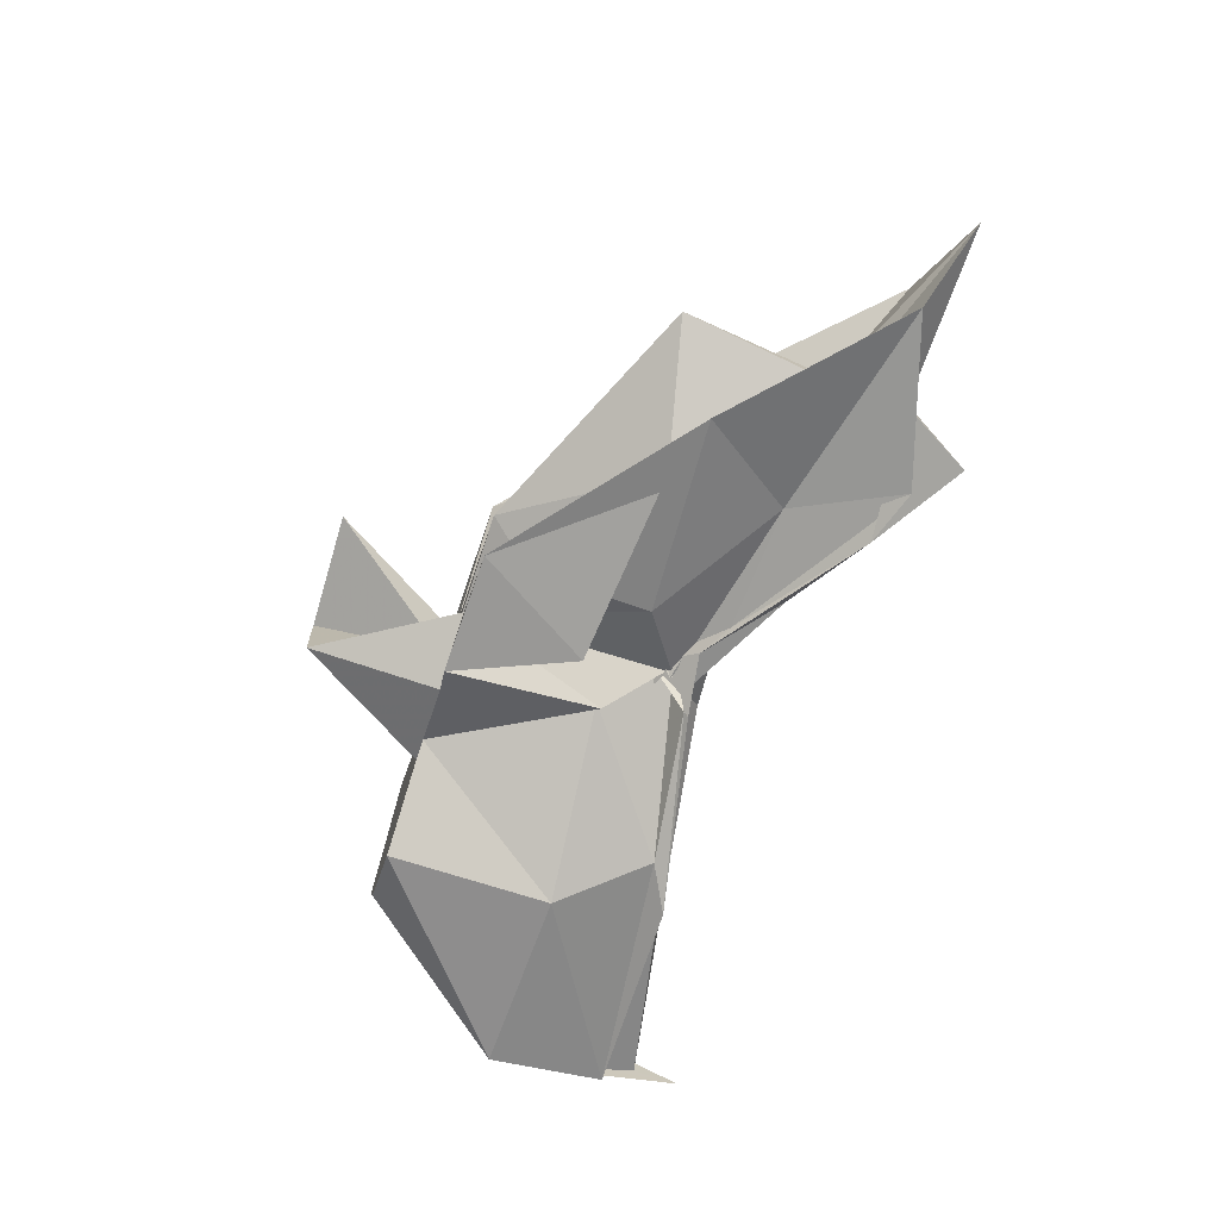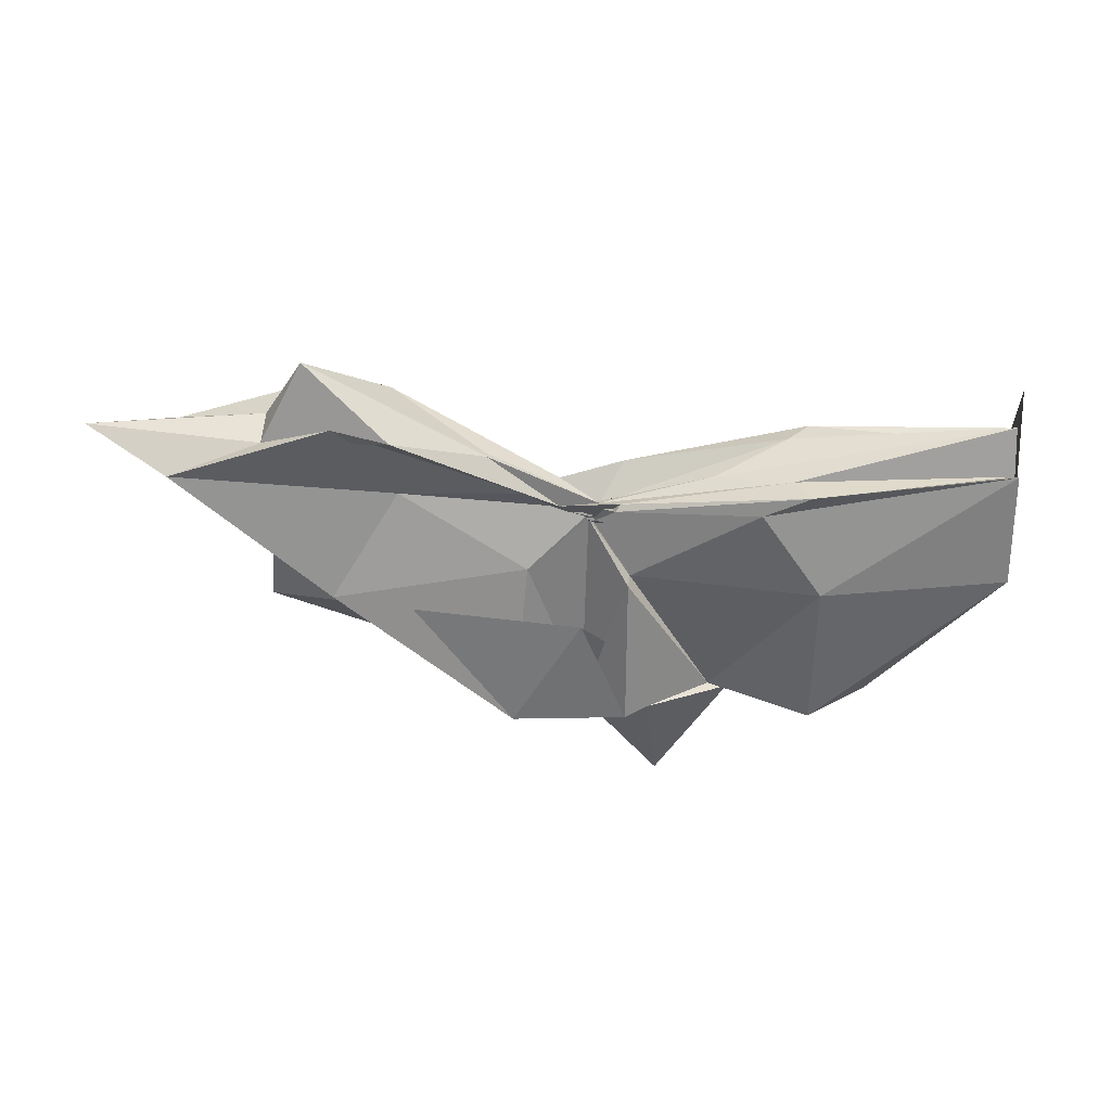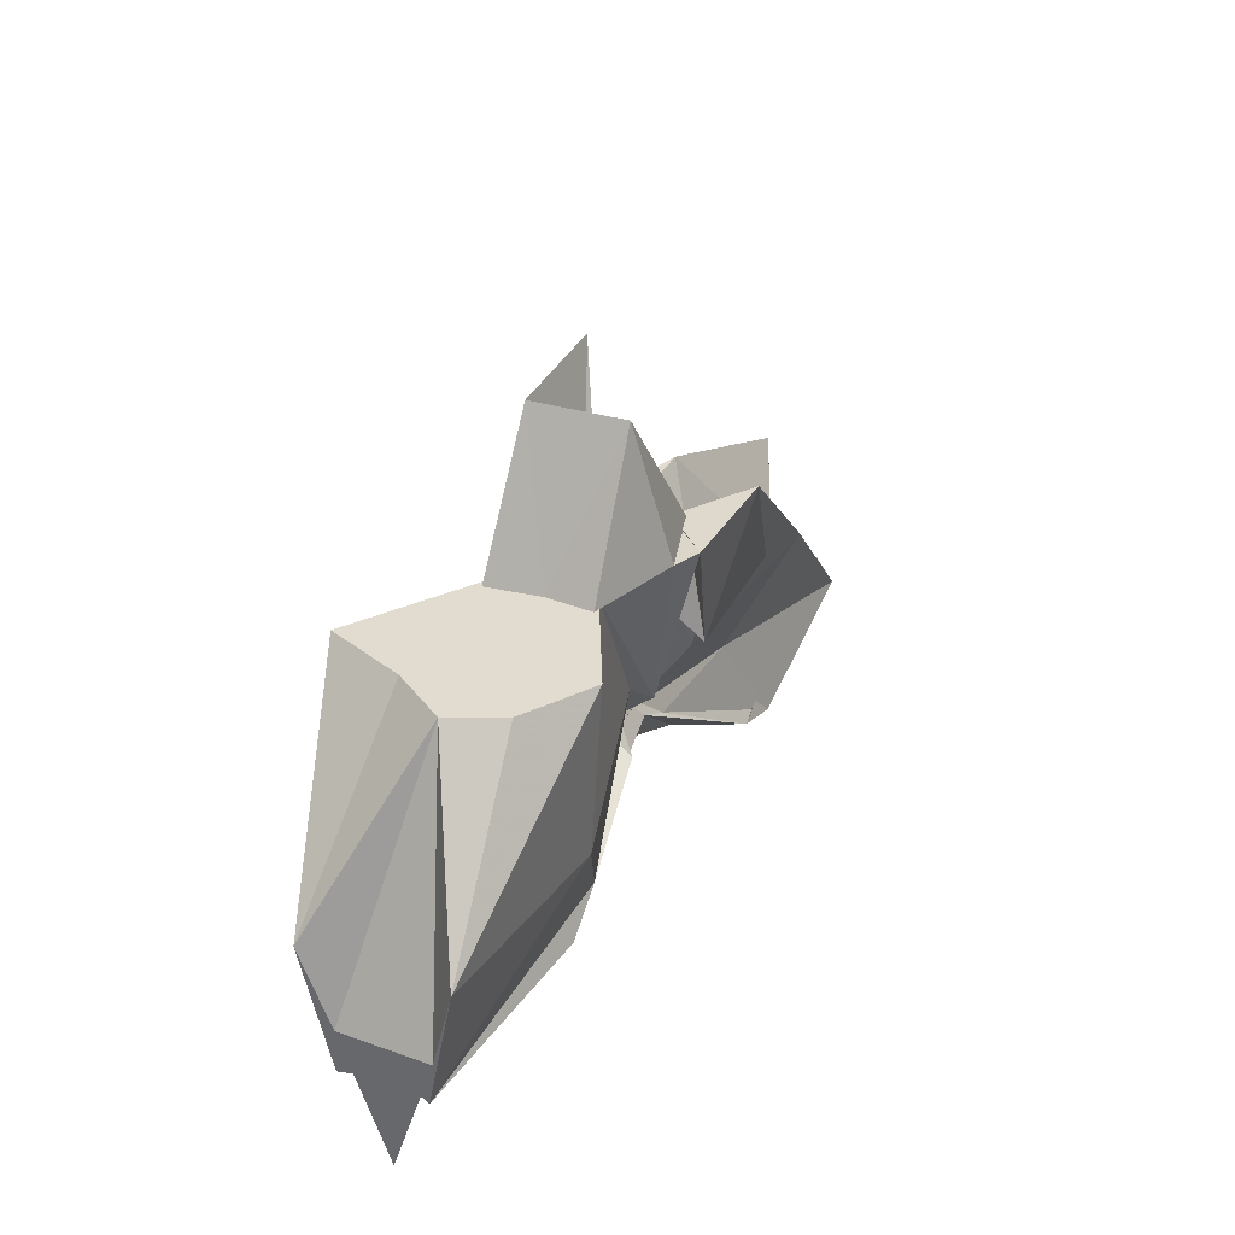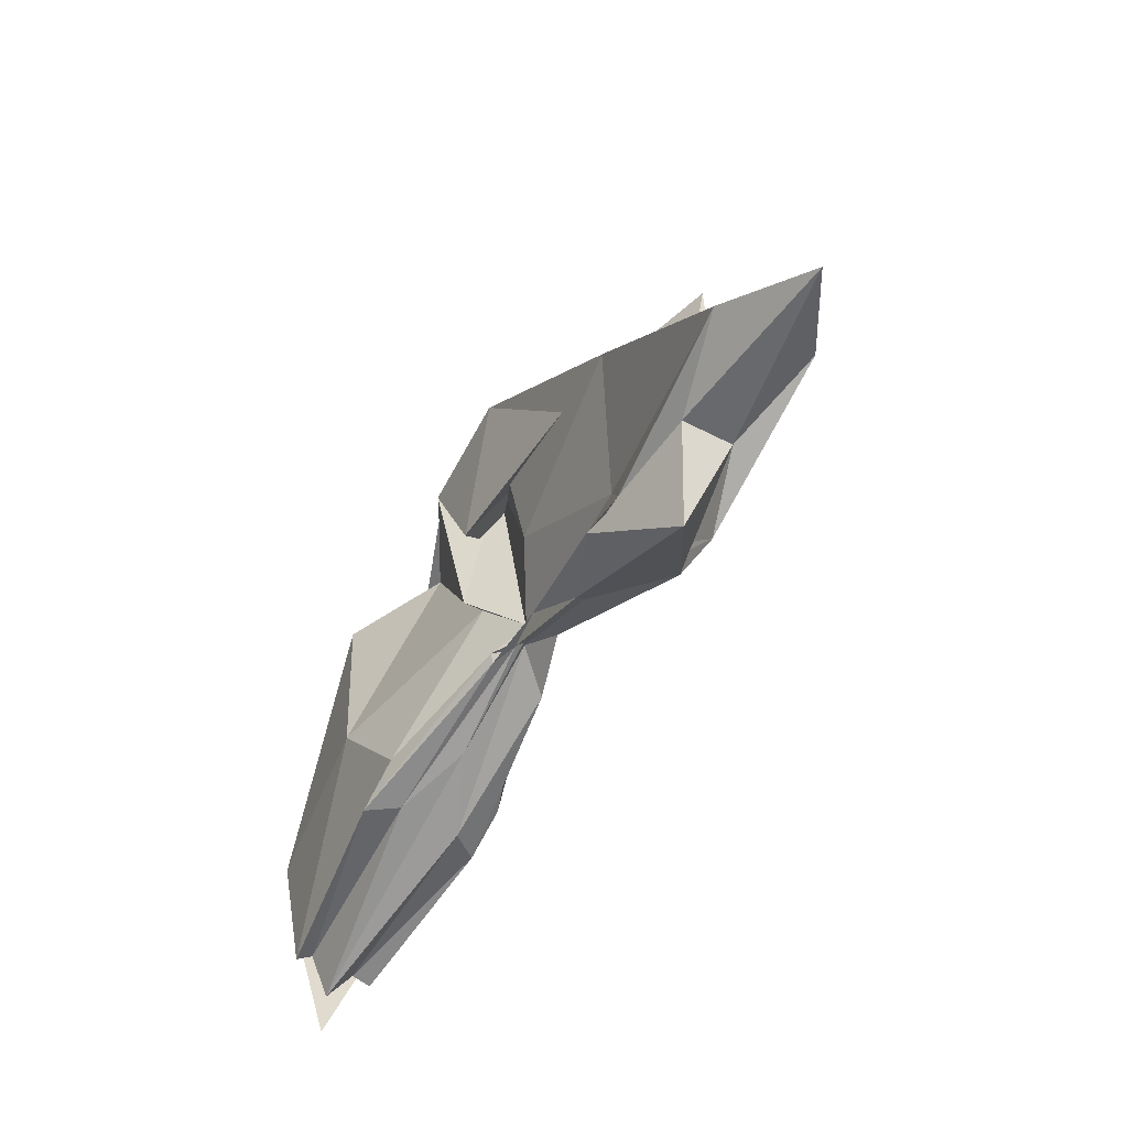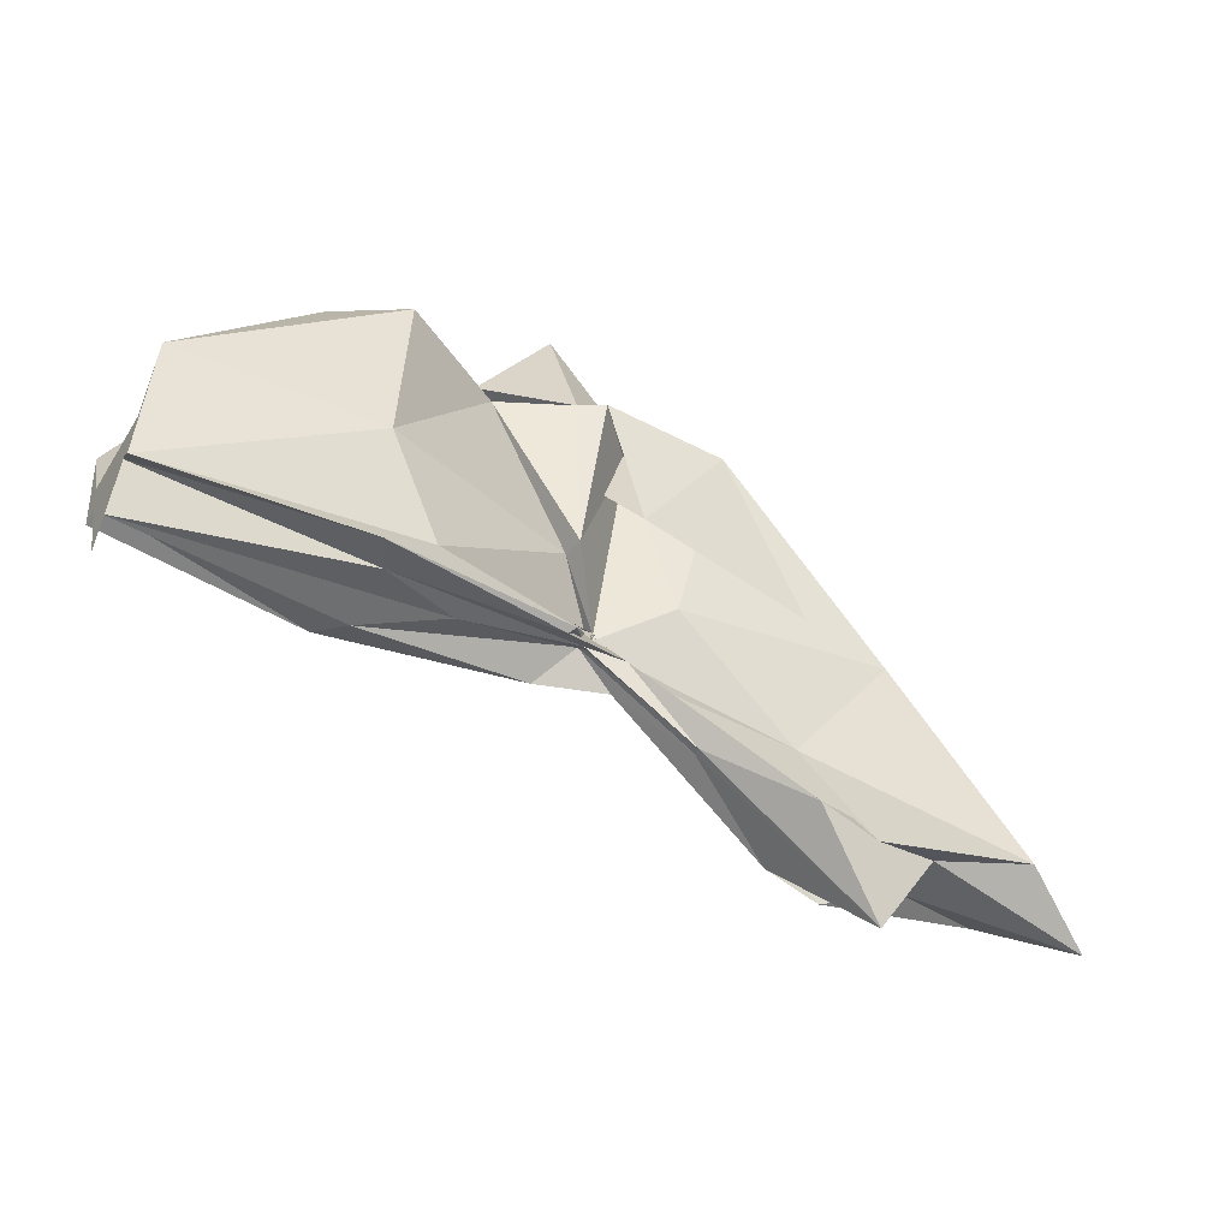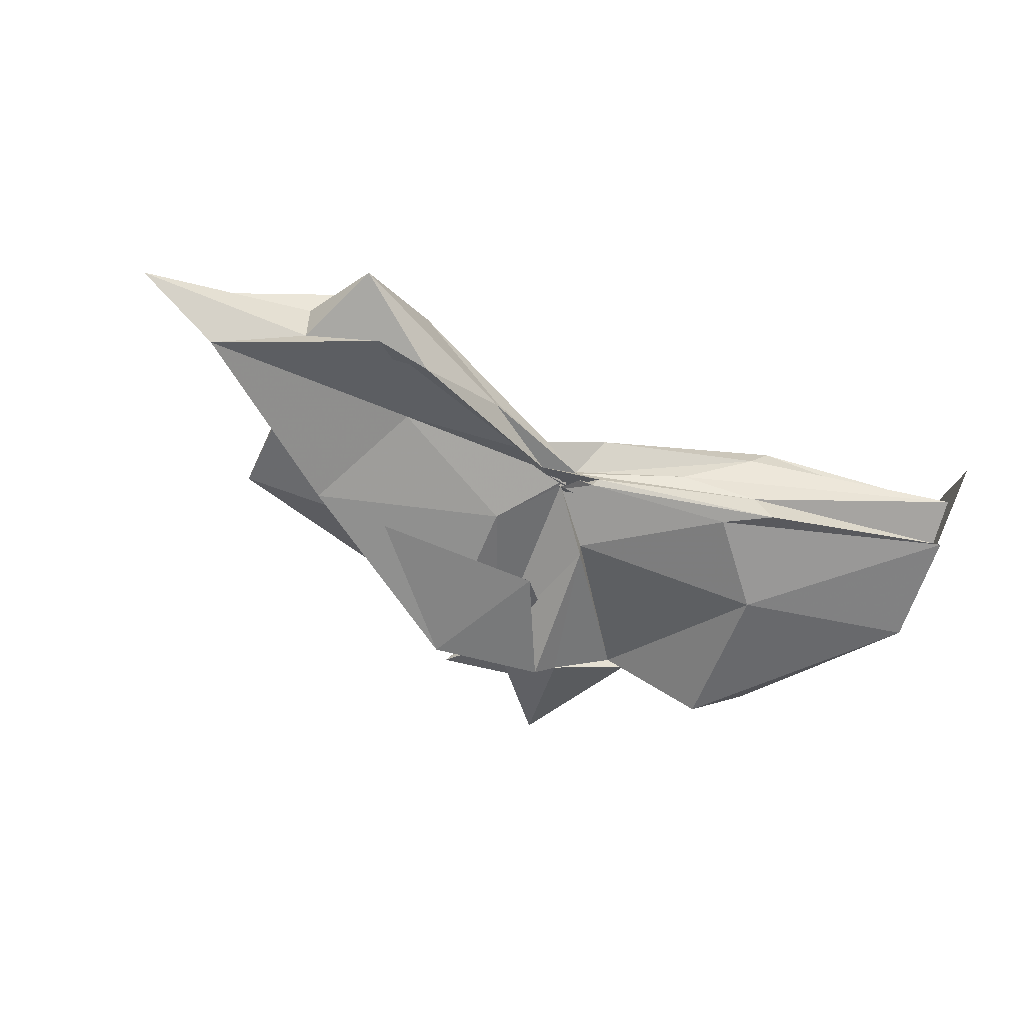
<metadata>
{"format":"obj","ext":"obj","renderer":"f3d","projection":"perspective","resolution":1024,"background":"white","views":[{"elev":-71.6,"azim":71.8,"up":"+Y"},{"elev":-48.4,"azim":-178.9,"up":"+Y"},{"elev":34.2,"azim":-65.3,"up":"+Z"},{"elev":-55.7,"azim":61.8,"up":"+Z"},{"elev":-49.5,"azim":-30.7,"up":"+Z"},{"elev":-51.4,"azim":162.4,"up":"+Y"}]}
</metadata>
<code>
v -0.4523 0.003855 0.2471
v -0.4153 -0.0038 0.06813
v -0.144 -0.003645 0.1622
v -0.2751 0.03849 0.1672
v -0.3493 0.07123 0.2471
v -0.3881 0.04042 0.1314
v -0.4609 0.004224 0.1037
v -0.5126 0.03164 0.2471
v -0.6116 0.09957 0.2471
v -0.6354 0.03889 0.2471
v -0.645 -0.04163 0.2471
v -0.5933 -0.07472 0.2471
v -0.5113 -0.03404 0.2471
v -0.4422 -0.04189 0.1268
v -0.4031 -0.03561 0.2471
v -0.3447 -0.07404 0.2471
v -0.2519 -0.05061 0.1383
v -0.1595 0.01068 0.03994
v -0.2026 0.04916 0.1226
v -0.3584 0.02714 0.1167
v -0.4106 -0.006714 0.08454
v -0.4498 0.03074 0.1389
v -0.6002 0.06361 0.1175
v -0.749 0.05441 0.1193
v -0.6631 -0.002096 0.2471
v -0.749 -0.05065 0.1196
v -0.5958 -0.06767 0.1165
v -0.4441 -0.02487 0.1299
v -0.4107 -0.004849 0.08453
v -0.3601 -0.03309 0.1141
v -0.2022 -0.05407 0.1226
v -0.1586 -0.01537 0.03391
v -0.08156 0.03448 0.004383
v -0.2581 0.01122 0.04474
v -0.4143 -0.007754 0.08063
v -0.4104 2.375e-05 0.07339
v -0.556 0.04754 0.05004
v -0.749 0.03222 0.02631
v -0.749 0.03104 0.06043
v -0.749 -0.03591 0.05954
v -0.749 -0.03204 0.02573
v -0.548 -0.04713 0.04928
v -0.4045 0.008464 0.07986
v -0.4149 -0.00185 0.07731
v -0.2582 -0.01701 0.04472
v -0.08189 -0.04079 0.004603
v -0.01625 -0.00365 -0.02033
v -0.2131 0.03223 -0.03618
v -0.3589 0.006097 0.053
v -0.408 -0.001115 0.08707
v -0.4407 0.01177 0.0676
v -0.5915 0.04383 0.03021
v -0.749 0.0166 0.03026
v -0.749 -0.003896 -0.0393
v -0.749 -0.0192 0.03529
v -0.5865 -0.05007 0.02907
v -0.4324 -0.02178 0.06359
v -0.4107 0.005138 0.09806
v -0.3599 -0.01294 0.05062
v -0.213 -0.03862 -0.03668
v -0.1556 -0.02279 -0.01327
v -0.156 0.01574 -0.01287
v -0.3327 -0.007809 0.2471
v -0.4436 0.02912 0.2471
v -0.4522 0.05627 0.2489
v -0.4547 0.0338 0.2471
v -0.5302 0.03798 0.2471
v -0.5246 -0.002747 0.2471
v -0.527 -0.03807 0.2471
v -0.4579 -0.0616 0.2471
v -0.4394 -0.07202 0.2489
v -0.4034 -0.06166 0.1535
v -0.454 -0.007683 0.2471
v -0.382 0.03429 0.3553
v -0.4739 0.03337 0.3527
v -0.467 -0.03525 0.3509
v -0.3998 -0.04521 0.2471
v -0.2553 0.03249 -0.02385
v -0.3876 0.009887 0.05293
v -0.4406 0.02477 0.04797
v -0.5731 0.02237 0.02625
v -0.749 -0.003334 -0.001583
v -0.5735 -0.02496 0.03293
v -0.4368 -0.01812 0.05859
v -0.3872 -0.01089 0.06599
v -0.2572 -0.03814 -0.02164
v -0.1915 -0.003812 -0.07578
v -0.3296 -0.0003137 0.01817
v -0.4198 -0.0009395 0.0716
v -0.5121 -0.003697 0.04314
v -0.4192 -0.008301 0.06527
v -0.33 -0.006168 0.01714
f 3 18 4
f 4 18 19
f 4 19 5
f 5 19 20
f 5 20 6
f 6 20 21
f 6 21 7
f 7 21 22
f 7 22 8
f 8 22 23
f 8 23 9
f 9 23 24
f 9 24 10
f 10 24 25
f 10 25 11
f 11 25 26
f 11 26 12
f 12 26 27
f 12 27 13
f 13 27 28
f 13 28 14
f 14 28 29
f 14 29 15
f 15 29 30
f 15 30 16
f 16 30 31
f 16 31 17
f 17 31 32
f 17 32 3
f 3 32 18
f 18 33 19
f 19 33 34
f 19 34 20
f 20 34 35
f 20 35 21
f 21 35 36
f 21 36 22
f 22 36 37
f 22 37 23
f 23 37 38
f 23 38 24
f 24 38 39
f 24 39 25
f 25 39 40
f 25 40 26
f 26 40 41
f 26 41 27
f 27 41 42
f 27 42 28
f 28 42 43
f 28 43 29
f 29 43 44
f 29 44 30
f 30 44 45
f 30 45 31
f 31 45 46
f 31 46 32
f 32 46 47
f 32 47 18
f 18 47 33
f 33 48 34
f 34 48 49
f 34 49 35
f 35 49 50
f 35 50 36
f 36 50 51
f 36 51 37
f 37 51 52
f 37 52 38
f 38 52 53
f 38 53 39
f 39 53 54
f 39 54 40
f 40 54 55
f 40 55 41
f 41 55 56
f 41 56 42
f 42 56 57
f 42 57 43
f 43 57 58
f 43 58 44
f 44 58 59
f 44 59 45
f 45 59 60
f 45 60 46
f 46 60 61
f 46 61 47
f 47 61 62
f 47 62 33
f 33 62 48
f 63 64 73
f 64 74 73
f 64 65 74
f 65 66 74
f 66 75 74
f 66 67 75
f 67 68 75
f 68 76 75
f 68 69 76
f 69 70 76
f 70 77 76
f 70 71 77
f 71 72 77
f 72 73 77
f 72 63 73
f 78 88 79
f 79 88 89
f 79 89 80
f 80 89 81
f 81 89 90
f 81 90 82
f 82 90 83
f 83 90 91
f 83 91 84
f 84 91 85
f 85 91 92
f 85 92 86
f 86 92 87
f 87 92 88
f 87 88 78
f 3 4 63
f 63 4 64
f 4 5 64
f 64 5 65
f 5 6 65
f 6 7 65
f 65 7 66
f 7 8 66
f 66 8 67
f 8 9 67
f 9 10 67
f 67 10 68
f 10 11 68
f 68 11 69
f 11 12 69
f 12 13 69
f 69 13 70
f 13 14 70
f 70 14 71
f 14 15 71
f 15 16 71
f 71 16 72
f 16 17 72
f 72 17 63
f 17 3 63
f 48 78 49
f 49 78 79
f 49 79 50
f 50 79 80
f 50 80 51
f 51 80 52
f 52 80 81
f 52 81 53
f 53 81 82
f 53 82 54
f 54 82 55
f 55 82 83
f 55 83 56
f 56 83 84
f 56 84 57
f 57 84 58
f 58 84 85
f 58 85 59
f 59 85 86
f 59 86 60
f 60 86 61
f 61 86 87
f 61 87 62
f 62 87 78
f 62 78 48
f 73 74 1
f 74 75 1
f 75 76 1
f 76 77 1
f 77 73 1
f 89 88 2
f 90 89 2
f 91 90 2
f 92 91 2
f 88 92 2

</code>
